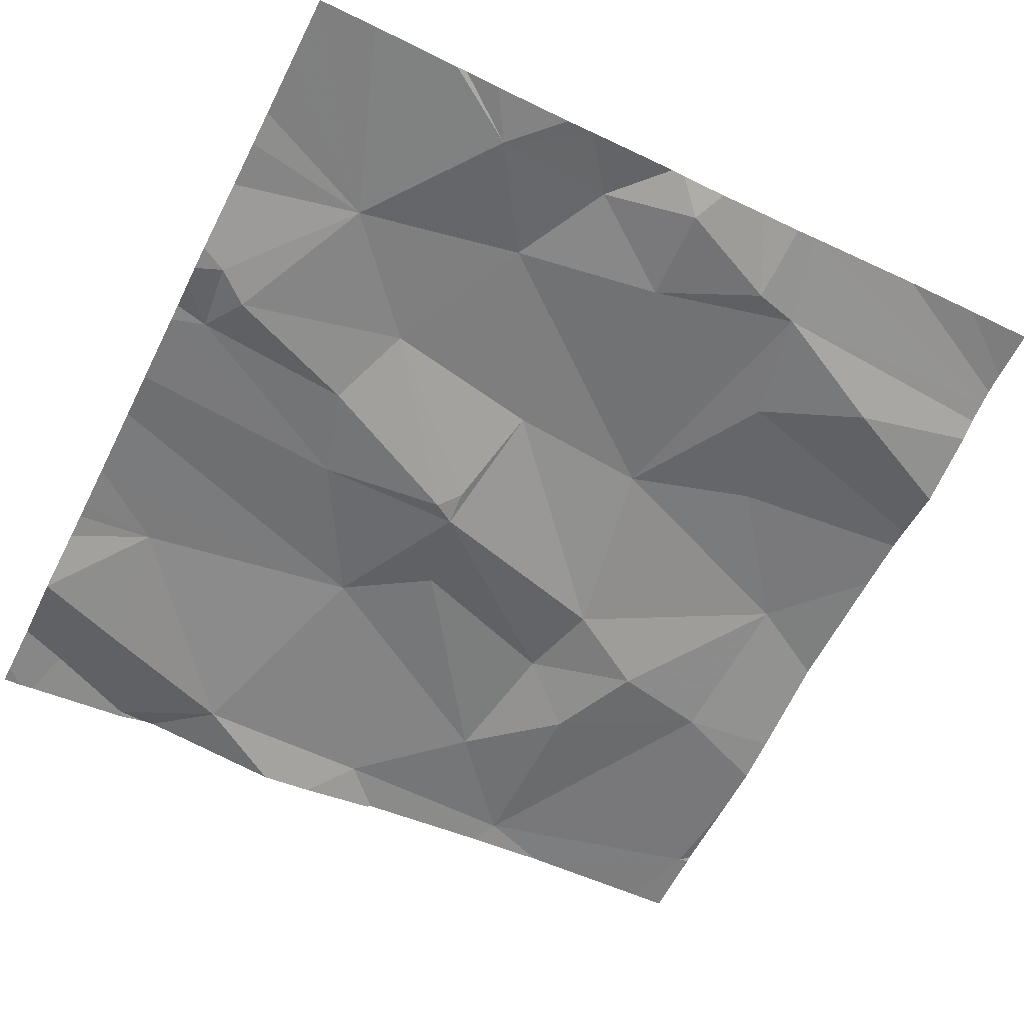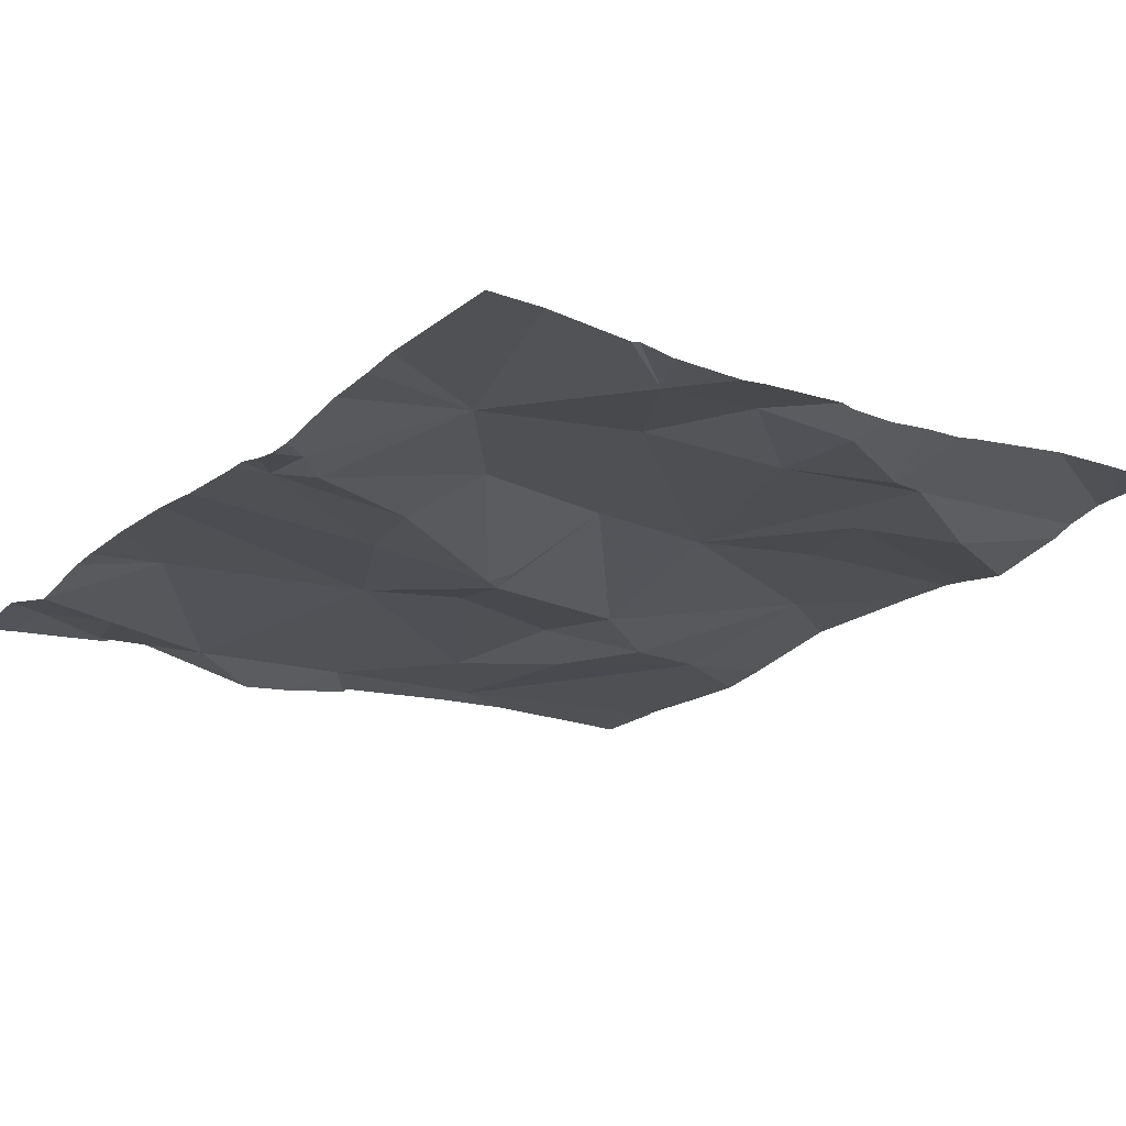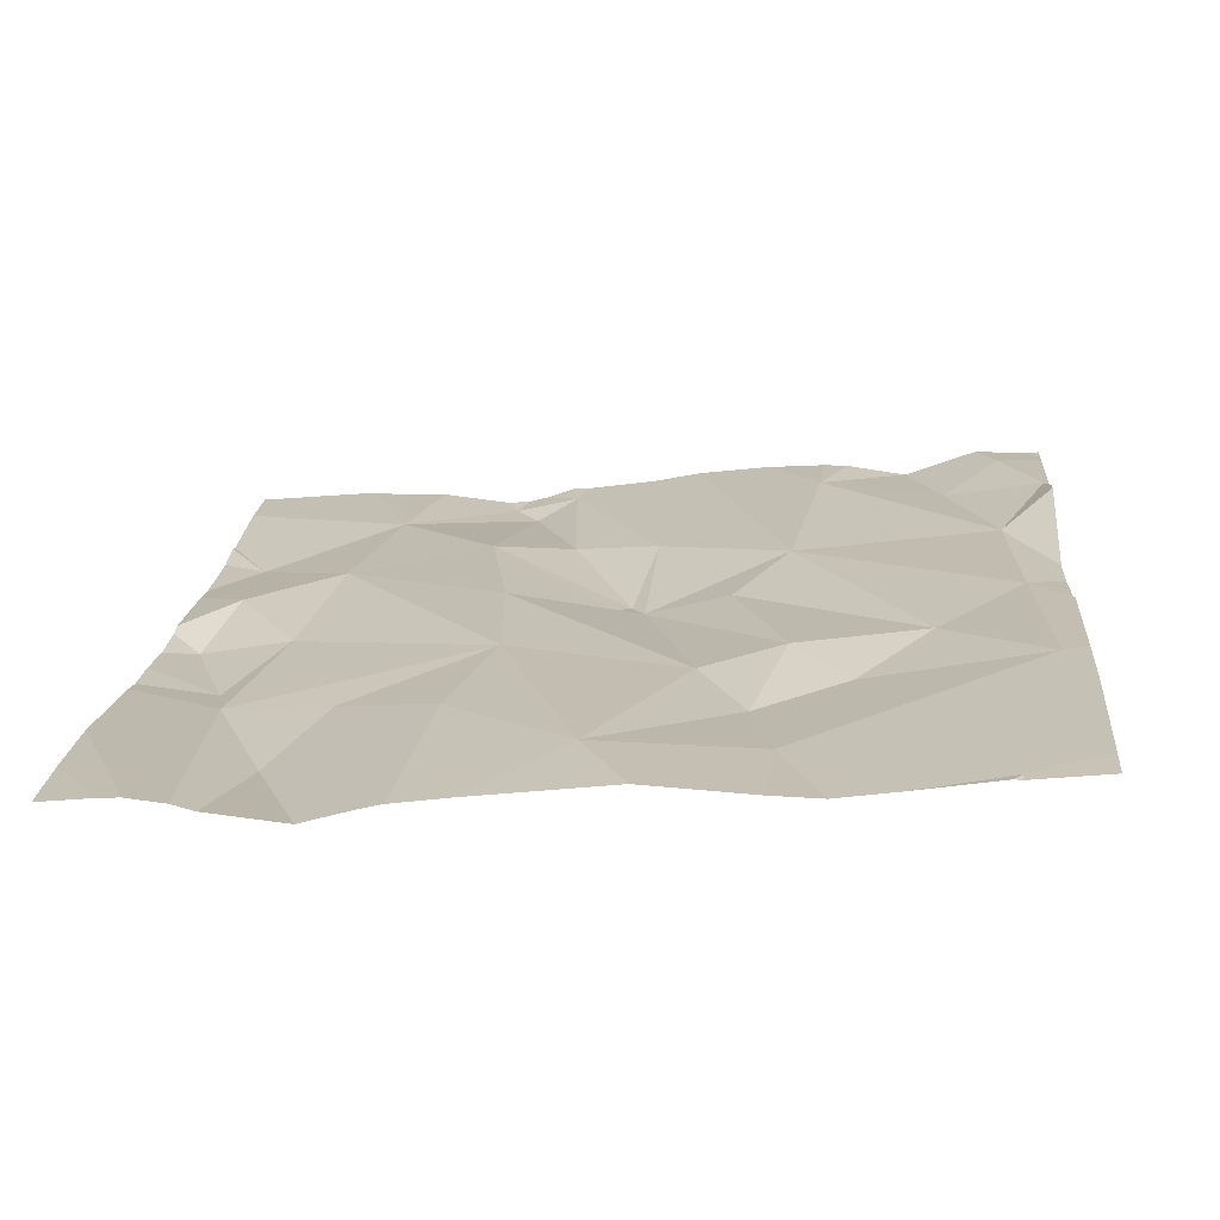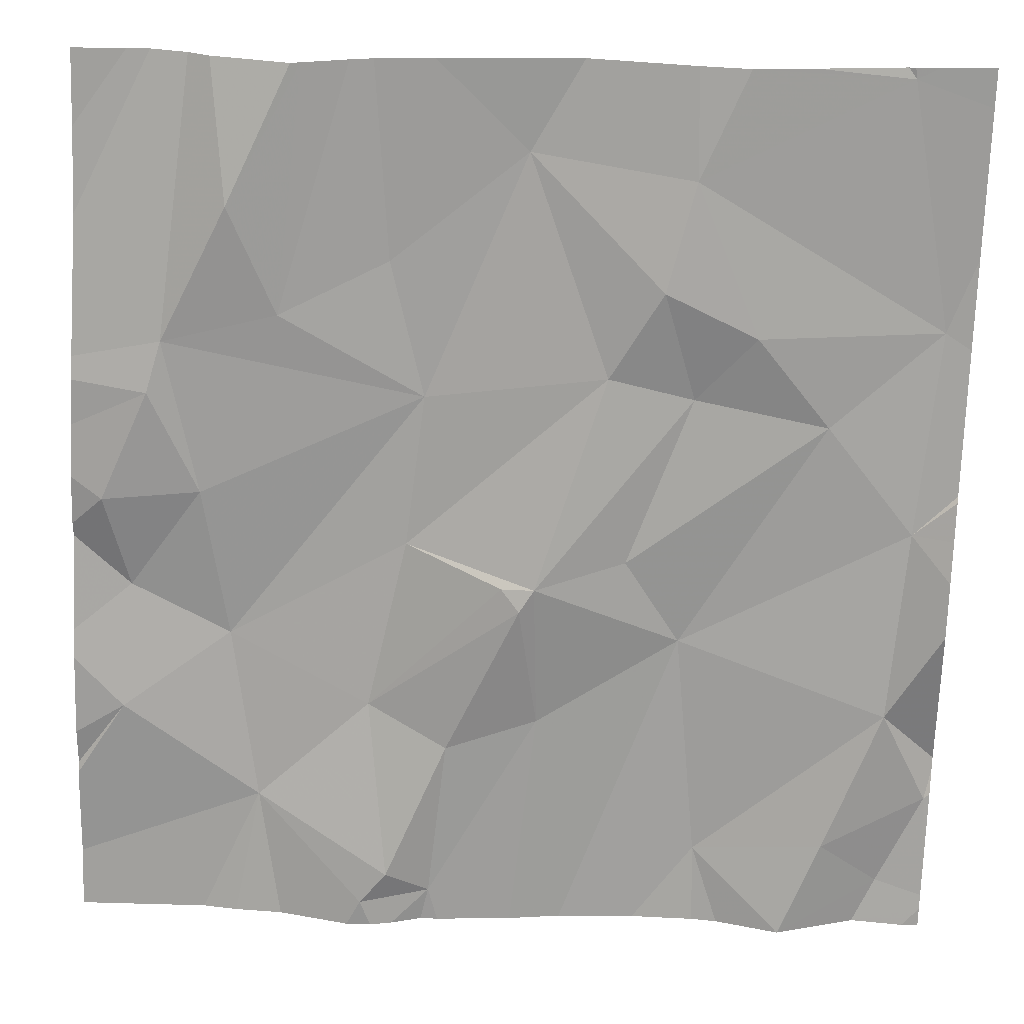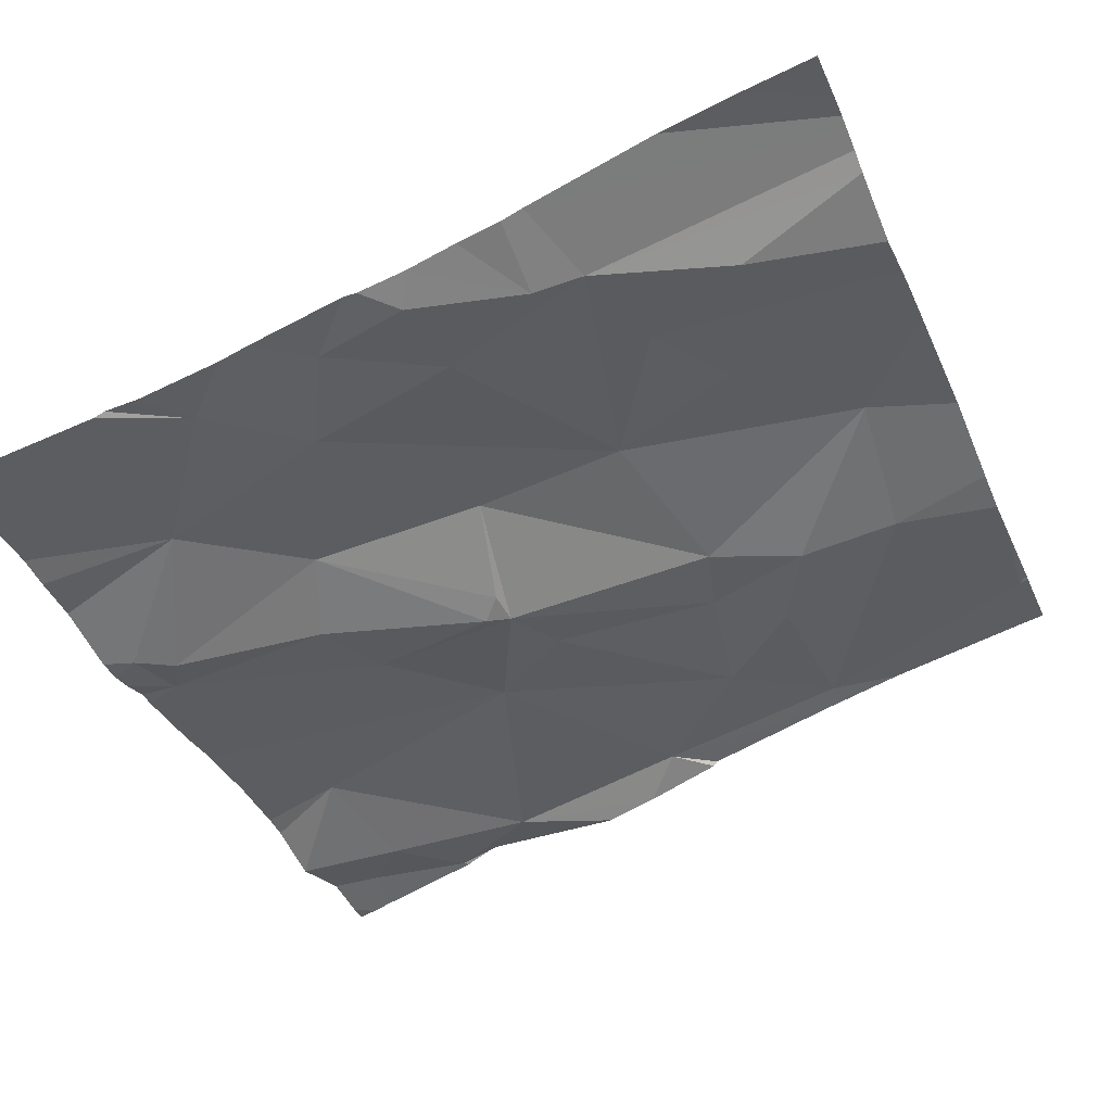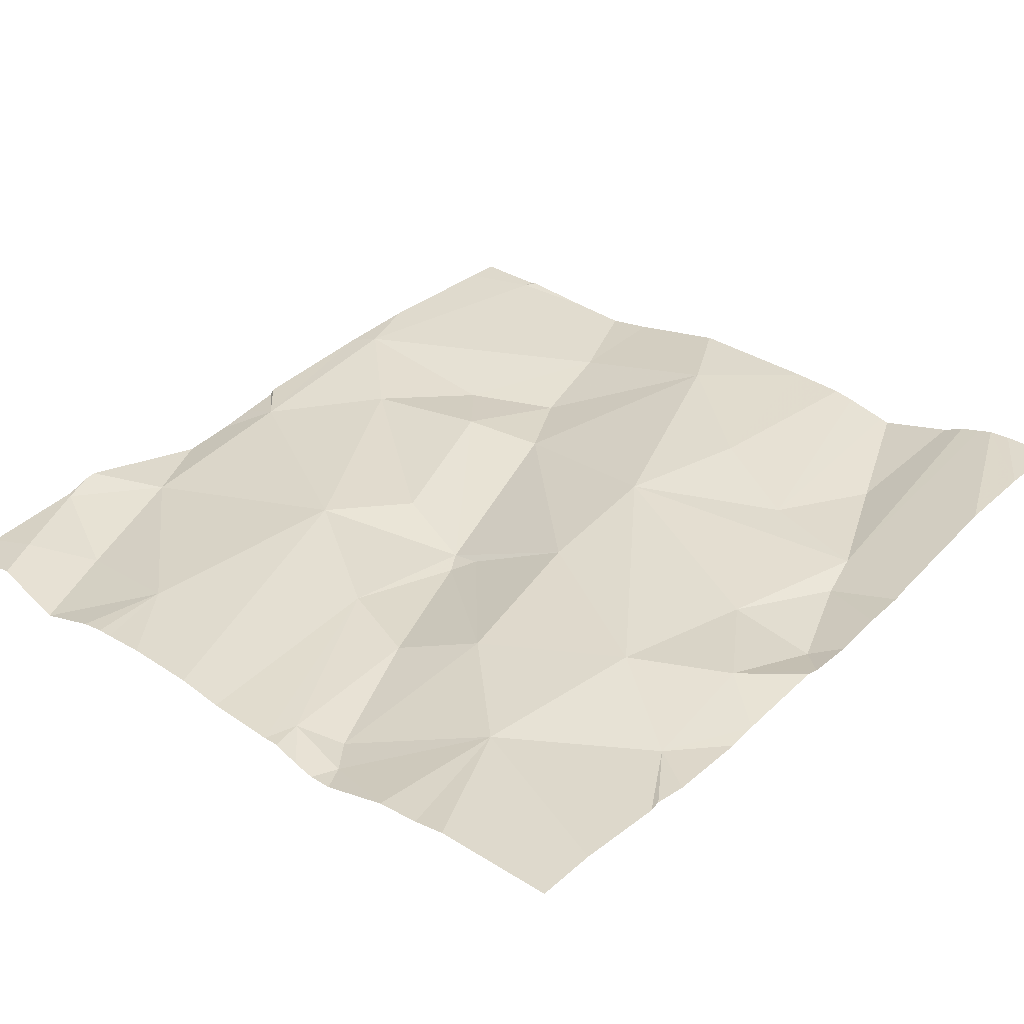
<metadata>
{"format":"obj","ext":"obj","renderer":"f3d","projection":"perspective","resolution":1024,"background":"white","views":[{"elev":-71.1,"azim":63.0,"up":"+Z"},{"elev":-33.2,"azim":50.7,"up":"+Z"},{"elev":31.8,"azim":-175.0,"up":"+Z"},{"elev":30.2,"azim":-170.8,"up":"+Y"},{"elev":-45.9,"azim":112.5,"up":"+Z"},{"elev":19.6,"azim":42.3,"up":"+Z"}]}
</metadata>
<code>
v -121.5 206.2 499.8
v -121.3 206.2 499.8
v -121.2 205.4 499.6
v -121.6 205.4 499.7
v -121.1 206.2 499.8
v -121.7 206.2 499.8
v -121.7 206.2 499.8
v -121.6 205.3 499.6
v -121 206.2 499.8
v -121.6 206.2 499.8
v -121.8 206.2 499.9
v -121.3 205.3 499.6
v -121.4 205.3 499.6
v -121.2 206.2 499.8
v -121.1 206.2 499.8
v -121.3 206.2 499.8
v -121 205.4 499.6
v -121 205.6 499.6
v -121.1 206.2 499.8
v -121.9 205.3 499.7
v -121.3 205.3 499.6
v -121 205.6 499.6
v -121 205.5 499.6
v -121.9 205.7 499.8
v -121.6 205.6 499.7
v -121.8 205.5 499.7
v -121 205.7 499.7
v -121 205.5 499.6
v -121.1 205.6 499.7
v -121.6 205.7 499.7
v -121.8 205.9 499.8
v -121.9 205.4 499.7
v -121 205.8 499.7
v -121 205.8 499.6
v -121.3 205.3 499.6
v -121.3 205.5 499.7
v -121.3 205.7 499.7
v -121.3 205.3 499.6
v -121.4 205.3 499.6
v -121.3 205.3 499.6
v -121.6 205.3 499.6
v -121.4 205.7 499.7
v -121.5 205.7 499.7
v -121.4 205.7 499.7
v -121.4 205.5 499.6
v -121.1 205.8 499.7
v -121.3 205.9 499.7
v -121 205.5 499.6
v -121.5 205.5 499.7
v -121.8 205.4 499.7
v -121.6 206.1 499.8
v -121.6 206 499.8
v -121.7 206 499.8
v -121.9 206 499.8
v -121.2 206 499.7
v -121.3 206 499.8
v -121.6 205.9 499.8
v -121 205.7 499.6
v -121.5 205.9 499.7
v -121 205.3 499.6
v -121 205.7 499.6
v -121.1 205.9 499.7
v -121 205.9 499.7
v -121.1 205.3 499.6
v -121.2 205.3 499.6
v -121.1 206.1 499.7
v -121.7 205.3 499.6
v -121.4 206.1 499.8
v -121.8 206.2 499.9
v -121.2 206.2 499.8
v -121.9 205.3 499.7
v -121.2 206.2 499.8
v -121.9 205.3 499.7
v -121.9 205.3 499.7
v -121.9 205.4 499.7
v -121.9 205.4 499.7
v -121.9 205.5 499.7
v -121.9 205.5 499.7
v -121.9 205.7 499.8
v -121.9 205.8 499.8
v -121.9 205.9 499.8
v -121.9 205.8 499.8
v -121.9 206 499.8
v -121.9 205.7 499.7
v -121.9 205.6 499.7
v -121.9 206.2 499.9
v -121 205.9 499.7
v -121 205.9 499.7
v -121 205.8 499.7
v -121 206.1 499.7
v -121 206.2 499.8
v -121.1 205.3 499.6
v -121.8 205.3 499.7
v -121.8 205.3 499.6
v -121.7 205.3 499.6
v -121.7 205.3 499.6
v -121.3 205.3 499.6
v -121.4 205.3 499.6
v -121.5 205.3 499.6
v -121.8 205.3 499.6
v -121 205.3 499.6
v -121 205.3 499.6
v -121.9 205.3 499.7
v -121.9 205.3 499.7
v -121.9 205.3 499.7
v -121.9 205.3 499.7
v -121.8 206.2 499.9
v -121.8 206.2 499.9
v -121.8 206.2 499.9
v -121.9 206.2 499.9
v -121 206.2 499.8
v -121 206.2 499.8
f 110 86 109
f 109 69 108
f 108 69 107
f 15 90 9
f 73 71 104
f 73 20 74
f 107 69 11
f 11 69 6
f 10 51 1
f 21 13 12
f 25 24 26
f 28 27 29
f 25 30 31
f 89 63 33
f 61 27 58
f 37 36 29
f 94 20 93
f 65 12 35
f 43 42 44
f 45 21 36
f 93 20 73
f 45 36 42
f 29 46 47
f 43 44 37
f 32 26 77
f 29 3 28
f 27 46 29
f 22 28 18
f 92 3 64
f 13 45 49
f 3 36 21
f 21 45 13
f 39 49 98
f 36 3 29
f 98 25 99
f 28 3 60
f 50 20 94
f 38 13 97
f 67 4 95
f 74 32 75
f 49 45 42
f 24 25 31
f 52 51 53
f 53 51 54
f 88 63 89
f 25 49 43
f 43 30 25
f 47 55 56
f 57 31 30
f 52 53 57
f 24 54 81
f 59 52 57
f 6 69 7
f 39 13 49
f 26 24 84
f 54 24 31
f 30 43 57
f 50 4 26
f 46 62 47
f 50 26 32
f 20 50 32
f 4 25 26
f 25 4 8
f 96 50 100
f 46 27 34
f 87 63 88
f 49 42 43
f 37 29 47
f 37 47 59
f 7 51 10
f 72 66 70
f 62 46 63
f 59 43 37
f 62 66 55
f 43 59 57
f 19 62 5
f 62 87 15
f 34 63 46
f 55 47 62
f 63 34 33
f 56 55 14
f 68 47 56
f 40 13 39
f 69 51 7
f 59 68 52
f 16 56 2
f 51 68 1
f 68 51 52
f 69 54 51
f 83 69 86
f 59 47 68
f 36 44 42
f 37 44 36
f 31 53 54
f 21 12 3
f 87 62 63
f 53 31 57
f 38 12 13
f 17 28 60
f 18 28 23
f 2 56 14
f 93 73 106
f 1 68 16
f 74 20 32
f 75 32 76
f 33 34 61
f 48 28 17
f 76 32 78
f 35 12 38
f 77 26 85
f 78 32 77
f 41 4 67
f 79 24 80
f 23 28 48
f 22 27 28
f 80 24 82
f 16 68 56
f 81 54 83
f 82 24 81
f 58 27 22
f 83 54 69
f 8 4 41
f 84 24 79
f 85 26 84
f 61 34 27
f 9 90 91
f 86 69 109
f 101 3 102
f 64 3 65
f 65 3 12
f 9 91 111
f 5 62 15
f 95 4 96
f 96 4 50
f 97 13 40
f 19 66 62
f 70 66 19
f 98 49 25
f 99 25 8
f 100 50 94
f 101 60 3
f 102 3 92
f 14 55 72
f 72 55 66
f 103 71 105
f 104 71 103
f 15 87 90
f 106 73 104
f 111 91 112

</code>
